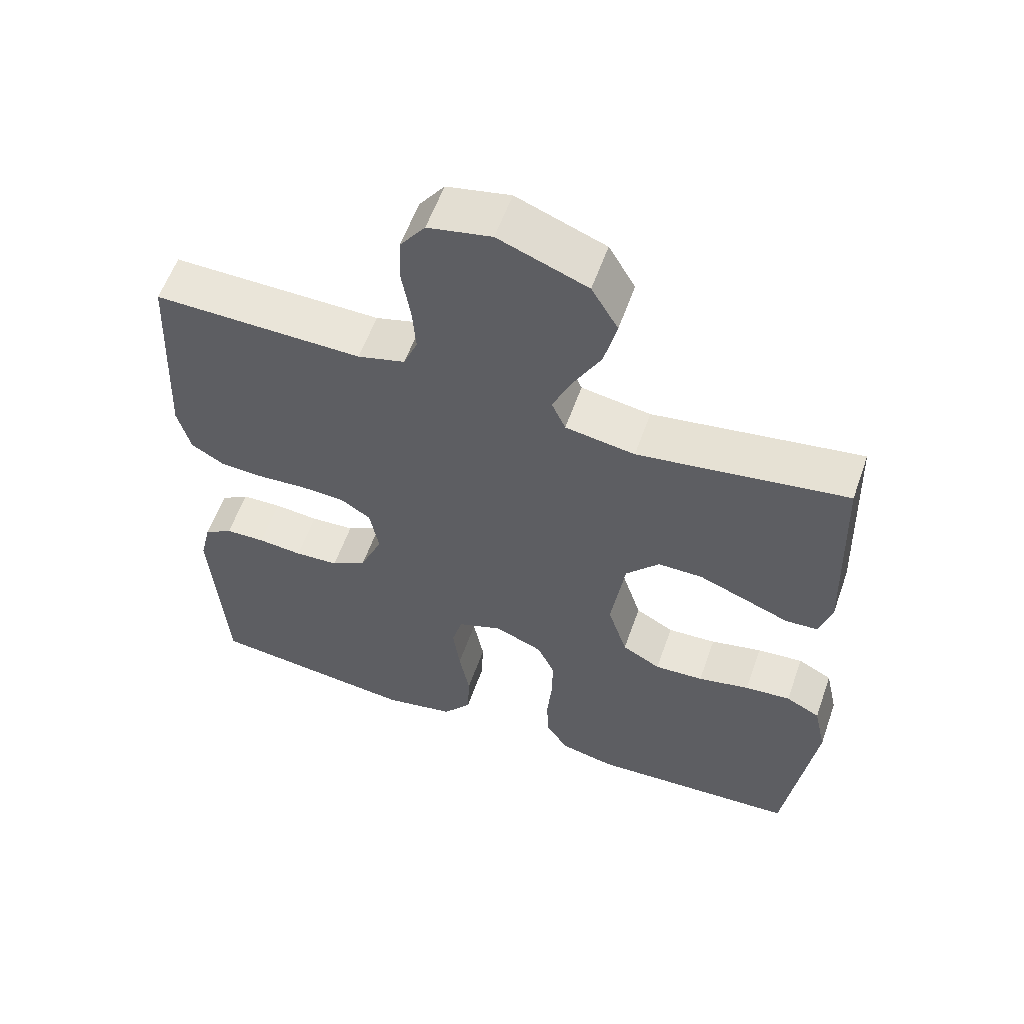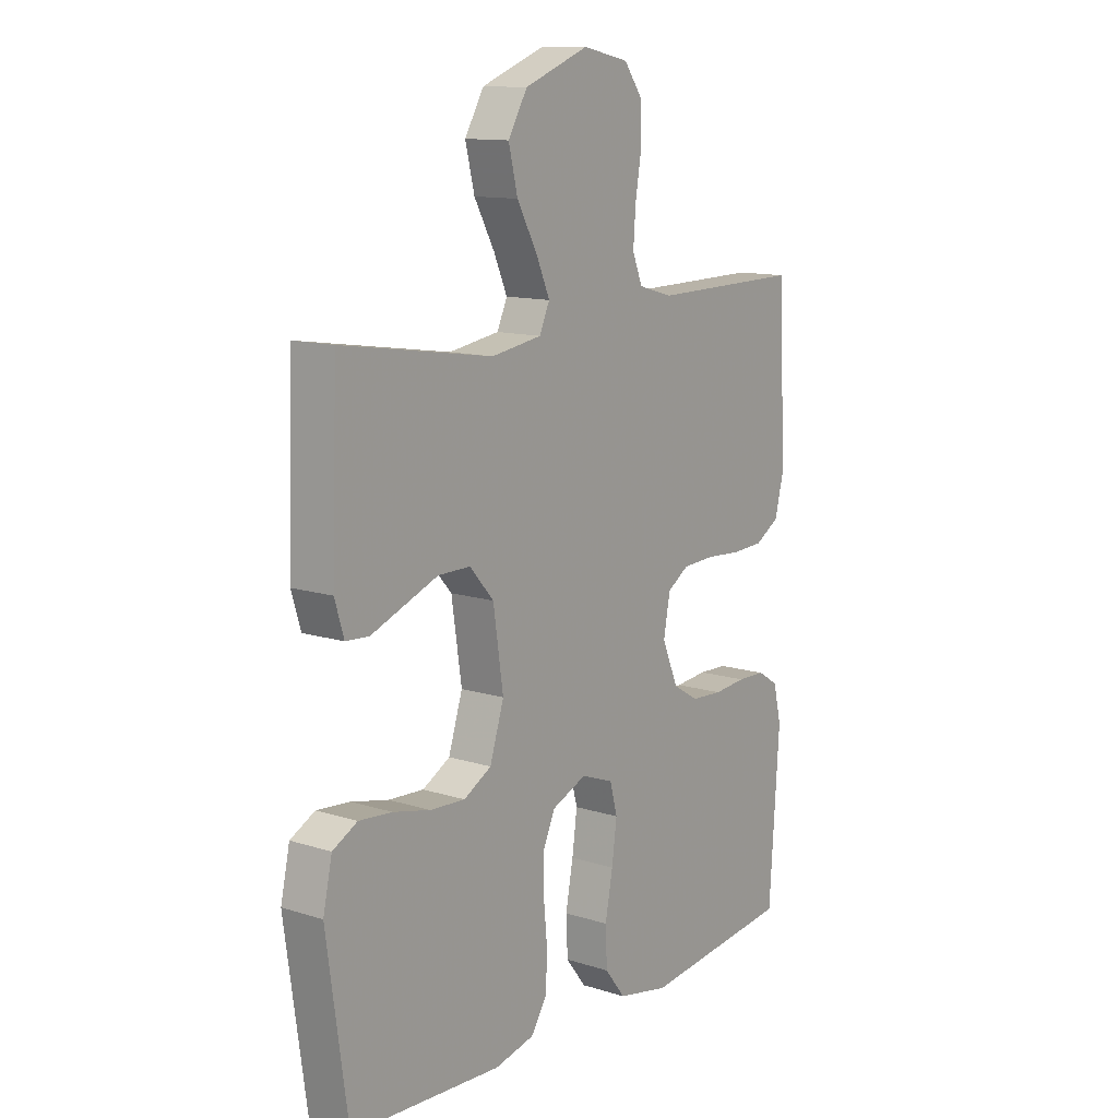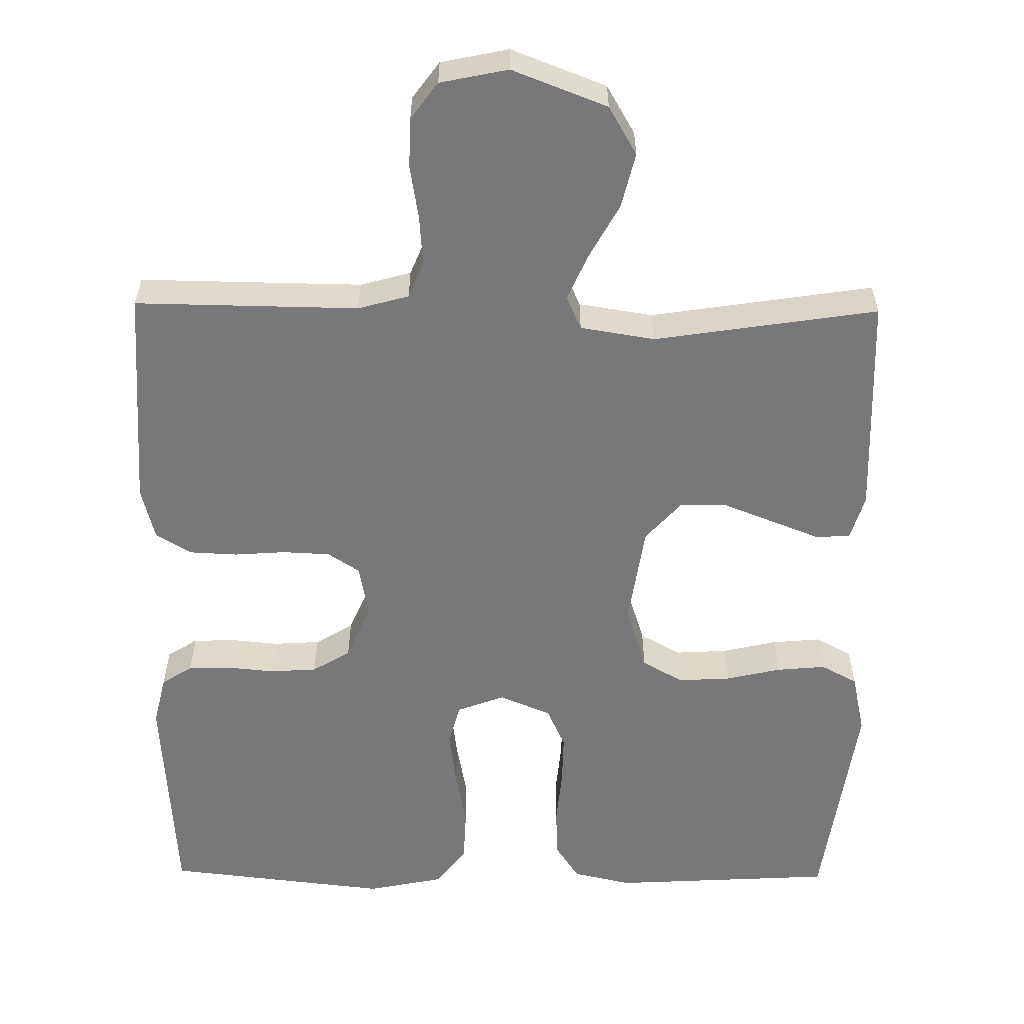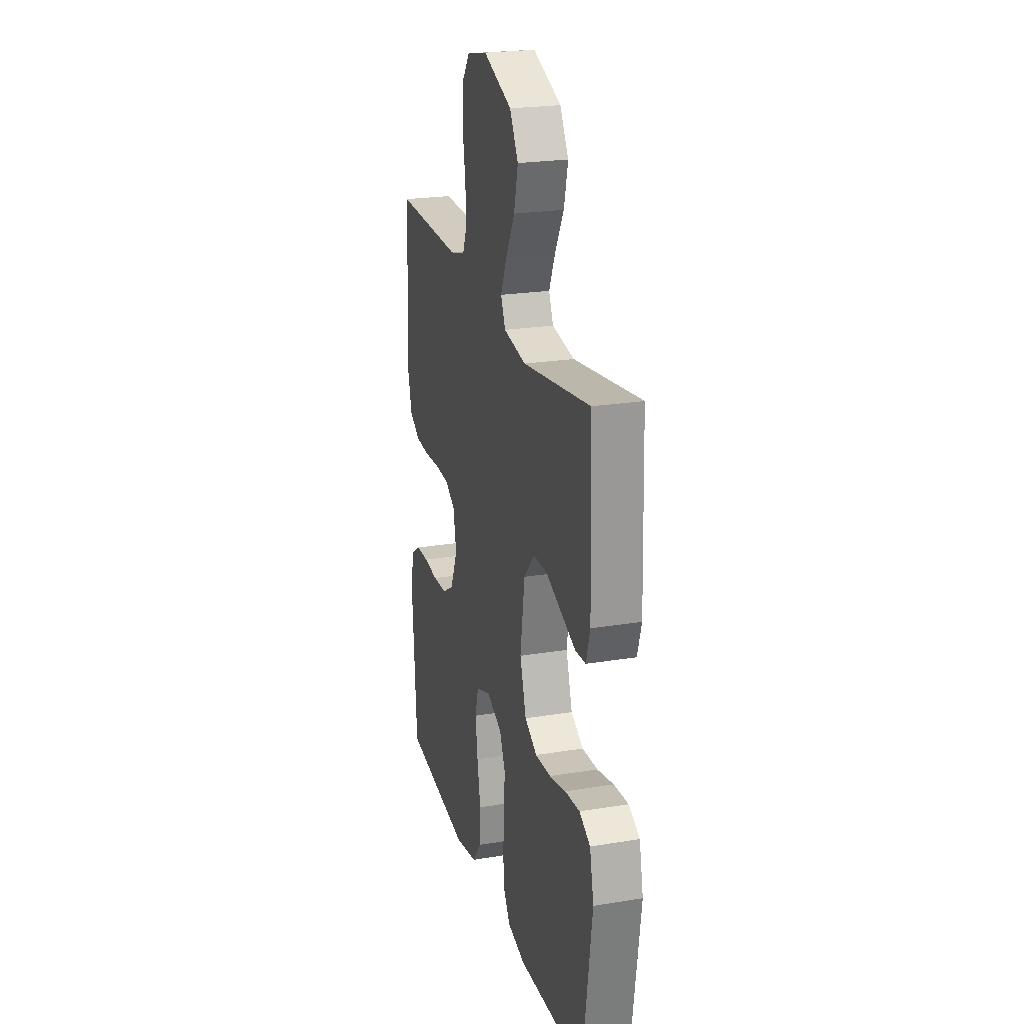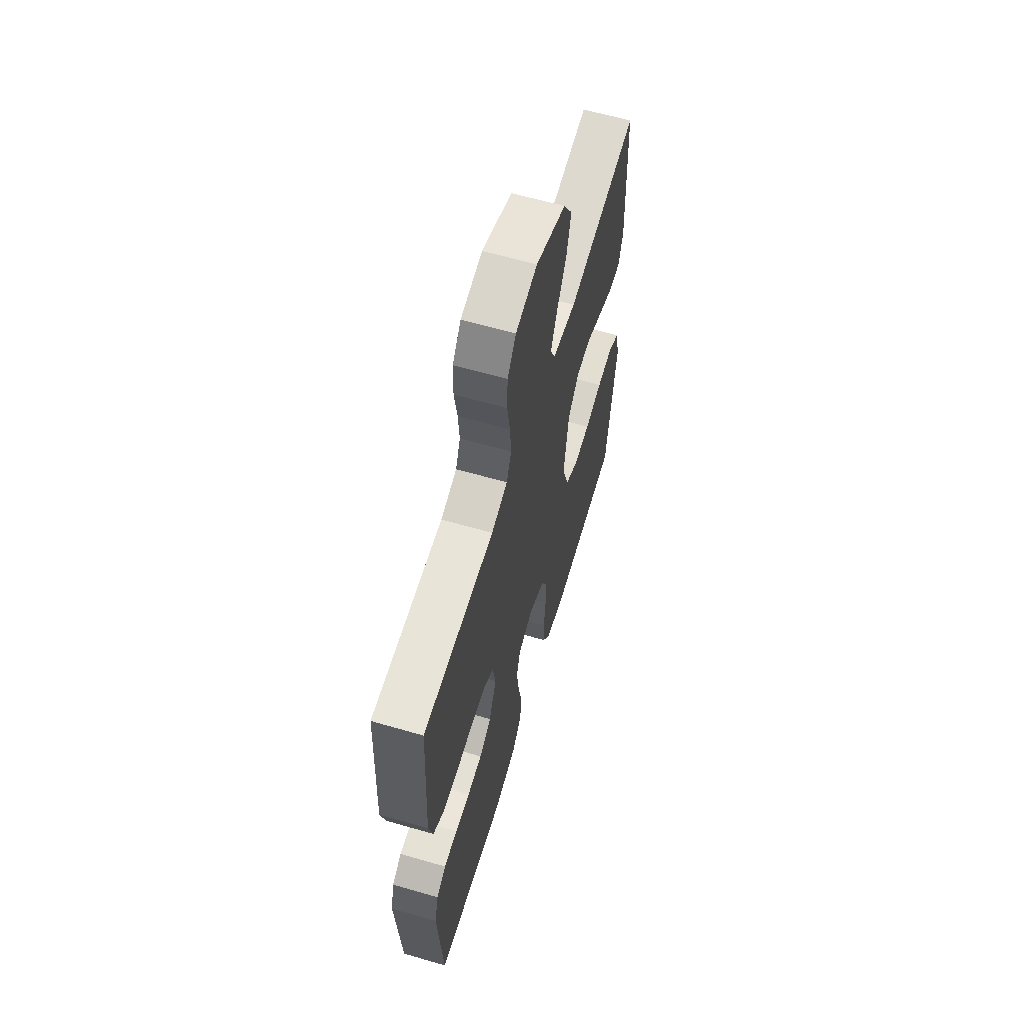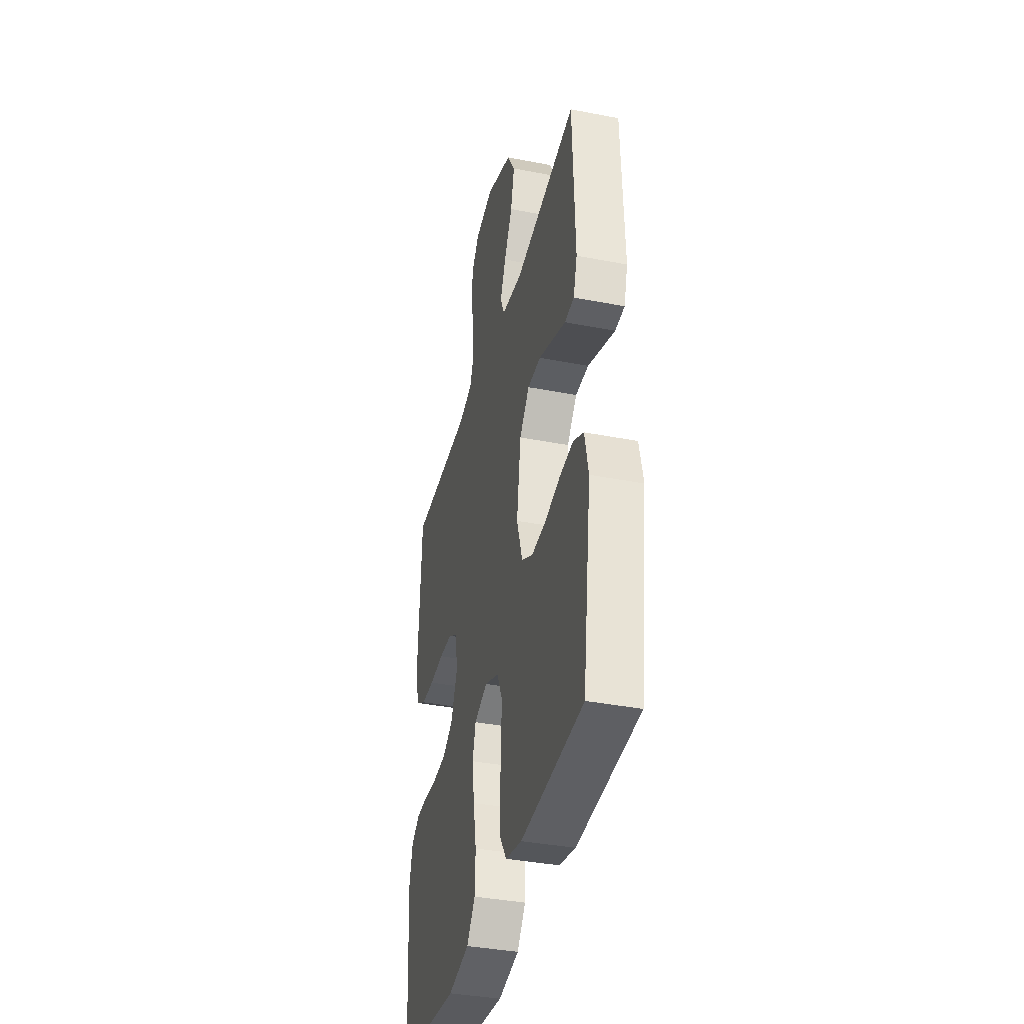
<metadata>
{"format":"obj","ext":"obj","renderer":"f3d","projection":"perspective","resolution":1024,"background":"white","views":[{"elev":58.1,"azim":19.4,"up":"+Z"},{"elev":12.4,"azim":126.5,"up":"+Z"},{"elev":-57.6,"azim":-0.7,"up":"+Y"},{"elev":23.2,"azim":74.4,"up":"+Z"},{"elev":62.2,"azim":-73.6,"up":"+Z"},{"elev":-38.0,"azim":76.1,"up":"+Z"}]}
</metadata>
<code>
v 0.5 0.07 0.5
v 0.511 0.07 0.2
v 0.493 0.07 0.14
v 0.447 0.07 0.137
v 0.383 0.07 0.162
v 0.314 0.07 0.189
v 0.25 0.07 0.189
v 0.202 0.07 0.135
v 0.182 0.07 0
v 0.21 0.07 -0.088
v 0.265 0.07 -0.119
v 0.335 0.07 -0.115
v 0.409 0.07 -0.098
v 0.475 0.07 -0.092
v 0.524 0.07 -0.118
v 0.542 0.07 -0.2
v 0.5 0.07 -0.5
v 0.2 0.07 -0.517
v 0.121 0.07 -0.499
v 0.089 0.07 -0.45
v 0.086 0.07 -0.383
v 0.093 0.07 -0.308
v 0.094 0.07 -0.238
v 0.069 0.07 -0.183
v 0 0.07 -0.154
v -0.064 0.07 -0.178
v -0.079 0.07 -0.234
v -0.069 0.07 -0.308
v -0.054 0.07 -0.388
v -0.057 0.07 -0.46
v -0.098 0.07 -0.513
v -0.2 0.07 -0.534
v -0.5 0.07 -0.5
v -0.52 0.07 -0.2
v -0.504 0.07 -0.132
v -0.463 0.07 -0.106
v -0.406 0.07 -0.104
v -0.342 0.07 -0.11
v -0.279 0.07 -0.106
v -0.228 0.07 -0.075
v -0.196 0.07 0
v -0.209 0.07 0.071
v -0.252 0.07 0.099
v -0.315 0.07 0.102
v -0.385 0.07 0.097
v -0.449 0.07 0.1
v -0.497 0.07 0.129
v -0.515 0.07 0.2
v -0.5 0.07 0.5
v -0.2 0.07 0.496
v -0.132 0.07 0.515
v -0.112 0.07 0.564
v -0.117 0.07 0.63
v -0.129 0.07 0.703
v -0.127 0.07 0.77
v -0.091 0.07 0.819
v 0 0.07 0.838
v 0.127 0.07 0.789
v 0.165 0.07 0.724
v 0.147 0.07 0.65
v 0.107 0.07 0.577
v 0.08 0.07 0.515
v 0.1 0.07 0.47
v 0.2 0.07 0.454
v 0.5 0 0.5
v 0.511 0 0.2
v 0.493 0 0.14
v 0.447 0 0.137
v 0.383 0 0.162
v 0.314 0 0.189
v 0.25 0 0.189
v 0.202 0 0.135
v 0.182 0 0
v 0.21 0 -0.088
v 0.265 0 -0.119
v 0.335 0 -0.115
v 0.409 0 -0.098
v 0.475 0 -0.092
v 0.524 0 -0.118
v 0.542 0 -0.2
v 0.5 0 -0.5
v 0.2 0 -0.517
v 0.121 0 -0.499
v 0.089 0 -0.45
v 0.086 0 -0.383
v 0.093 0 -0.308
v 0.094 0 -0.238
v 0.069 0 -0.183
v 0 0 -0.154
v -0.064 0 -0.178
v -0.079 0 -0.234
v -0.069 0 -0.308
v -0.054 0 -0.388
v -0.057 0 -0.46
v -0.098 0 -0.513
v -0.2 0 -0.534
v -0.5 0 -0.5
v -0.52 0 -0.2
v -0.504 0 -0.132
v -0.463 0 -0.106
v -0.406 0 -0.104
v -0.342 0 -0.11
v -0.279 0 -0.106
v -0.228 0 -0.075
v -0.196 0 0
v -0.209 0 0.071
v -0.252 0 0.099
v -0.315 0 0.102
v -0.385 0 0.097
v -0.449 0 0.1
v -0.497 0 0.129
v -0.515 0 0.2
v -0.5 0 0.5
v -0.2 0 0.496
v -0.132 0 0.515
v -0.112 0 0.564
v -0.117 0 0.63
v -0.129 0 0.703
v -0.127 0 0.77
v -0.091 0 0.819
v 0 0 0.838
v 0.127 0 0.789
v 0.165 0 0.724
v 0.147 0 0.65
v 0.107 0 0.577
v 0.08 0 0.515
v 0.1 0 0.47
v 0.2 0 0.454
f 59 60 61
f 58 59 61
f 57 58 61
f 56 57 61
f 55 56 61
f 54 55 61
f 53 54 61
f 52 53 61 62
f 51 52 62 63
f 48 49 50
f 47 48 50
f 46 47 50
f 45 46 50
f 44 45 50
f 50 51 63
f 44 50 63
f 43 44 63
f 36 37 38
f 35 36 38
f 34 35 38
f 33 34 38
f 32 33 38
f 31 32 38
f 30 31 38
f 29 30 38
f 28 29 38
f 27 28 38 39
f 26 27 39 40
f 20 21 22
f 19 20 22
f 18 19 22
f 17 18 22
f 16 17 22
f 15 16 22
f 14 15 22
f 13 14 22
f 12 13 22
f 11 12 22 23
f 10 11 23 24
f 4 5 6
f 3 4 6
f 2 3 6
f 1 2 6
f 64 1 6
f 64 6 7
f 64 7 8
f 63 64 8
f 43 63 8
f 42 43 8
f 41 42 8 9
f 40 41 9
f 26 40 9
f 25 26 9
f 9 10 24 25
f 125 124 123
f 125 123 122
f 125 122 121
f 125 121 120
f 125 120 119
f 125 119 118
f 125 118 117
f 126 125 117 116
f 127 126 116 115
f 114 113 112
f 114 112 111
f 114 111 110
f 114 110 109
f 114 109 108
f 127 115 114
f 127 114 108
f 127 108 107
f 102 101 100
f 102 100 99
f 102 99 98
f 102 98 97
f 102 97 96
f 102 96 95
f 102 95 94
f 102 94 93
f 102 93 92
f 103 102 92 91
f 104 103 91 90
f 86 85 84
f 86 84 83
f 86 83 82
f 86 82 81
f 86 81 80
f 86 80 79
f 86 79 78
f 86 78 77
f 86 77 76
f 87 86 76 75
f 88 87 75 74
f 70 69 68
f 70 68 67
f 70 67 66
f 70 66 65
f 70 65 128
f 71 70 128
f 72 71 128
f 72 128 127
f 72 127 107
f 72 107 106
f 73 72 106 105
f 73 105 104
f 73 104 90
f 73 90 89
f 89 88 74 73
f 1 65 66 2
f 2 66 67 3
f 3 67 68 4
f 4 68 69 5
f 5 69 70 6
f 6 70 71 7
f 7 71 72 8
f 8 72 73 9
f 9 73 74 10
f 10 74 75 11
f 11 75 76 12
f 12 76 77 13
f 13 77 78 14
f 14 78 79 15
f 15 79 80 16
f 16 80 81 17
f 17 81 82 18
f 18 82 83 19
f 19 83 84 20
f 20 84 85 21
f 21 85 86 22
f 22 86 87 23
f 23 87 88 24
f 24 88 89 25
f 25 89 90 26
f 26 90 91 27
f 27 91 92 28
f 28 92 93 29
f 29 93 94 30
f 30 94 95 31
f 31 95 96 32
f 32 96 97 33
f 33 97 98 34
f 34 98 99 35
f 35 99 100 36
f 36 100 101 37
f 37 101 102 38
f 38 102 103 39
f 39 103 104 40
f 40 104 105 41
f 41 105 106 42
f 42 106 107 43
f 43 107 108 44
f 44 108 109 45
f 45 109 110 46
f 46 110 111 47
f 47 111 112 48
f 48 112 113 49
f 49 113 114 50
f 50 114 115 51
f 51 115 116 52
f 52 116 117 53
f 53 117 118 54
f 54 118 119 55
f 55 119 120 56
f 56 120 121 57
f 57 121 122 58
f 58 122 123 59
f 59 123 124 60
f 60 124 125 61
f 61 125 126 62
f 62 126 127 63
f 63 127 128 64
f 64 128 65 1

</code>
